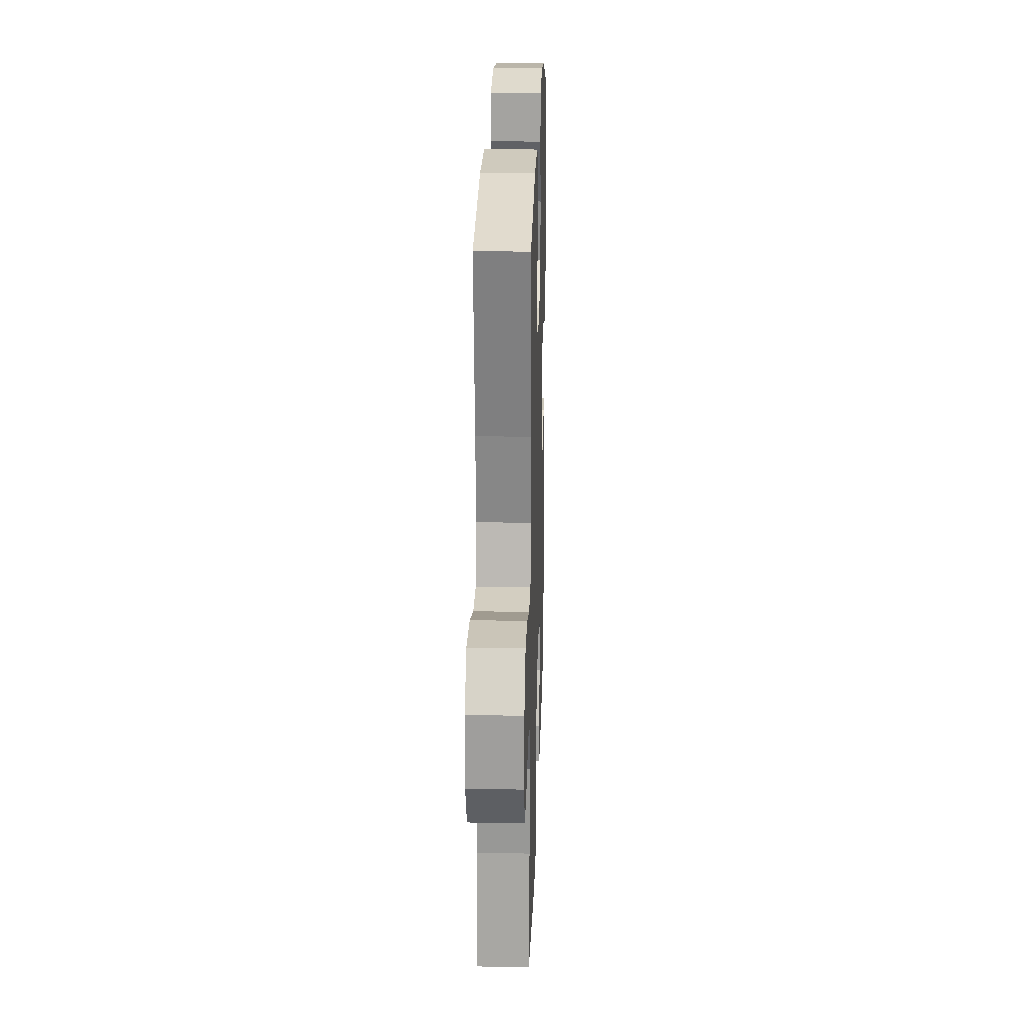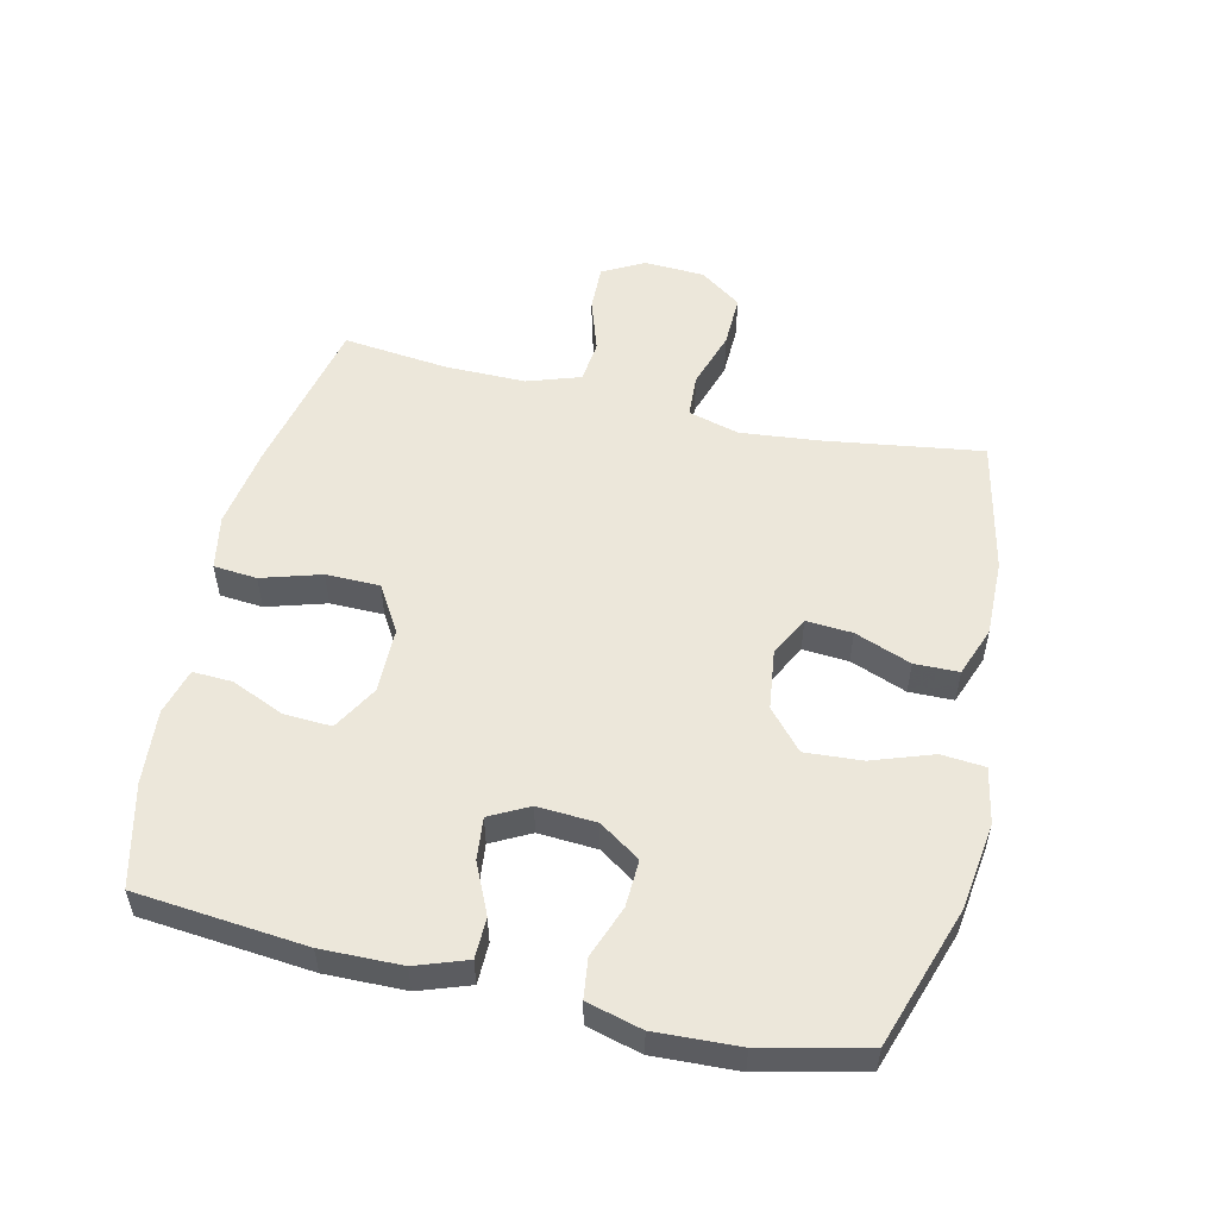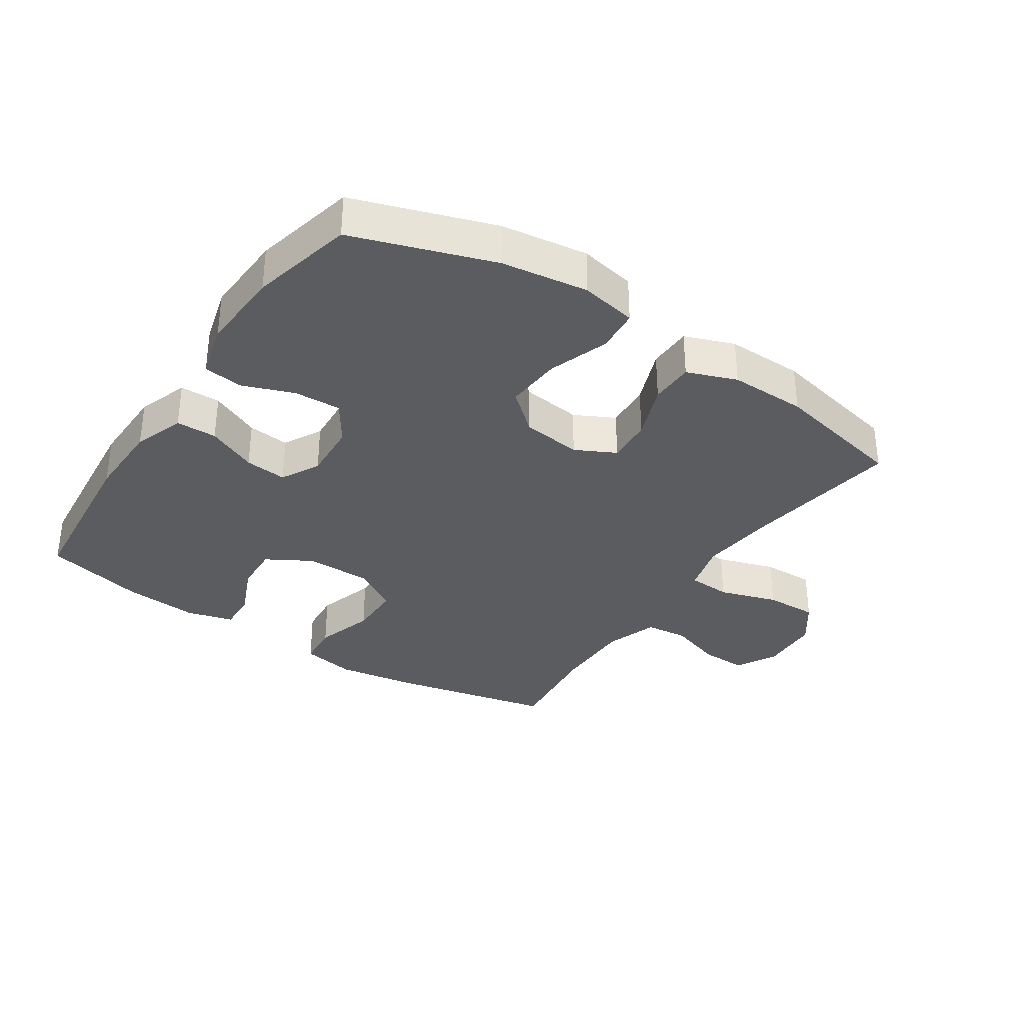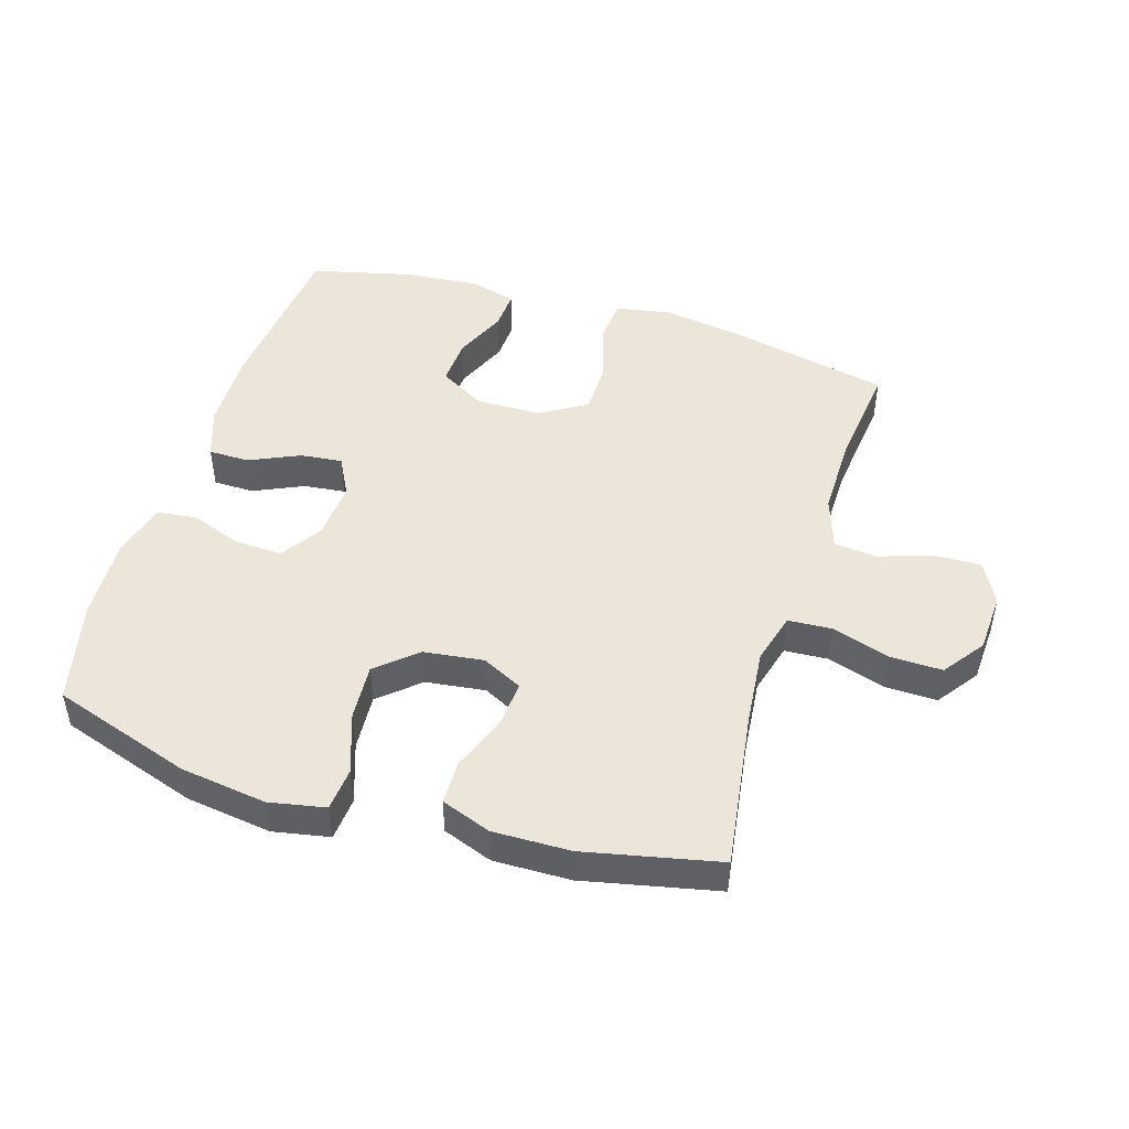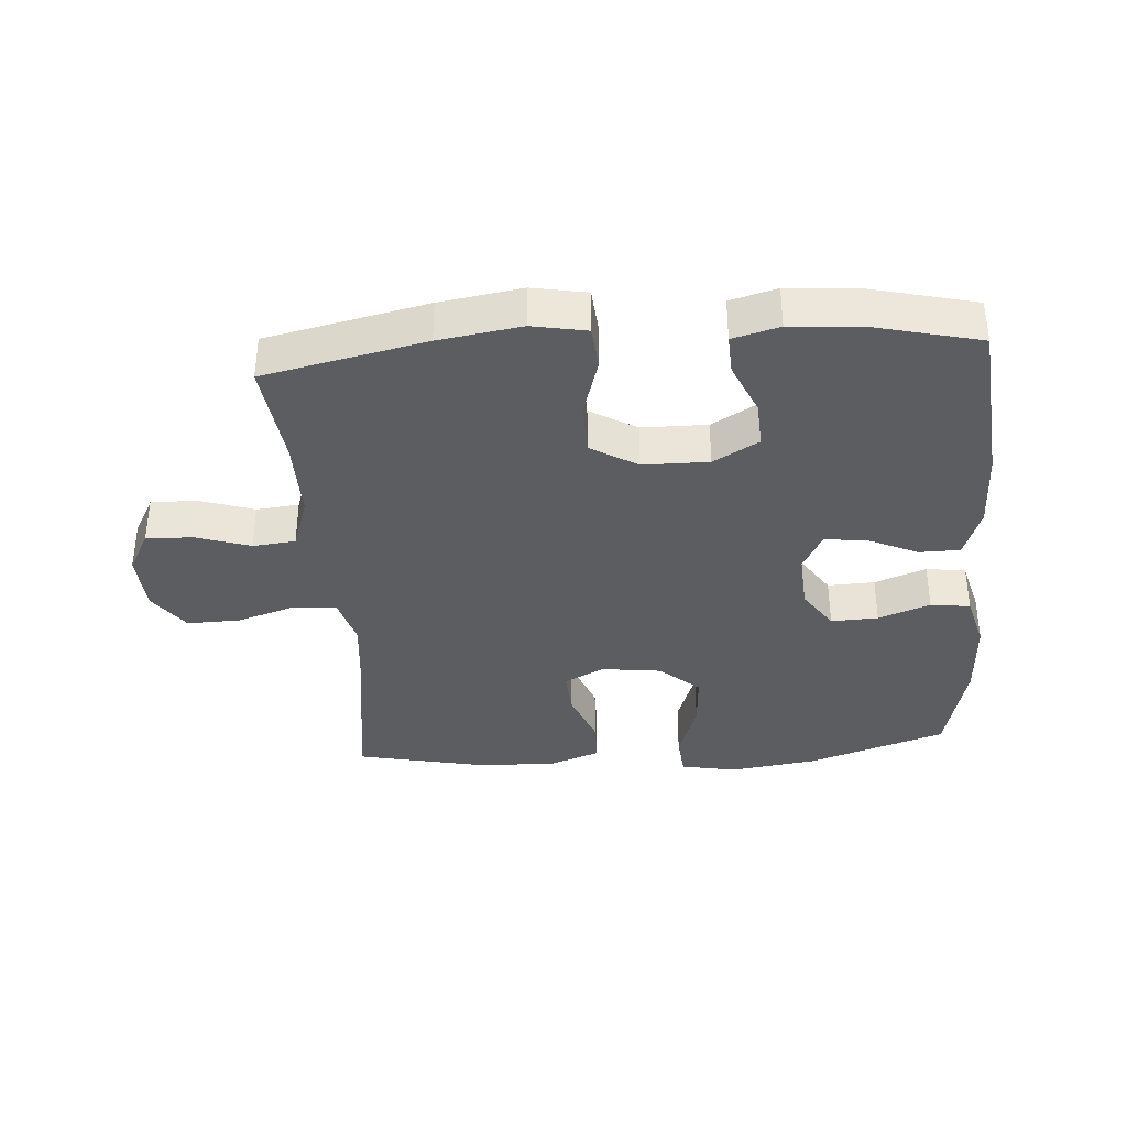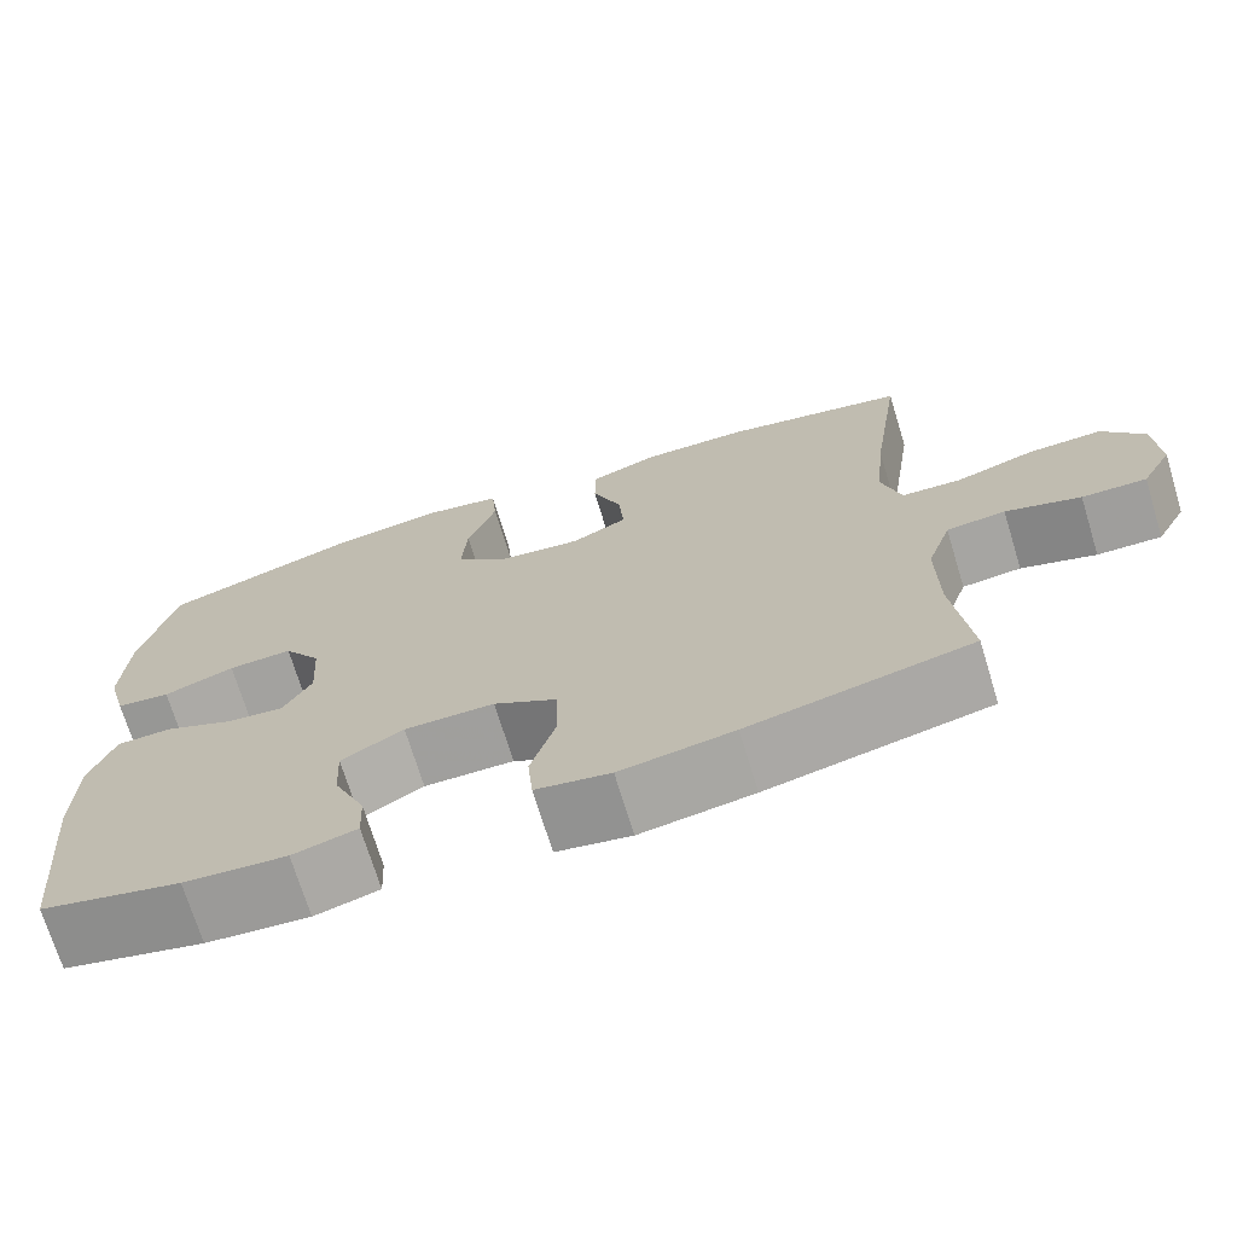
<metadata>
{"format":"obj","ext":"obj","renderer":"f3d","projection":"perspective","resolution":1024,"background":"white","views":[{"elev":21.8,"azim":91.8,"up":"+Z"},{"elev":53.7,"azim":-77.0,"up":"+Y"},{"elev":-33.7,"azim":-33.6,"up":"+Y"},{"elev":47.4,"azim":17.1,"up":"+Y"},{"elev":-36.4,"azim":-175.8,"up":"+Y"},{"elev":-71.5,"azim":17.0,"up":"+Z"}]}
</metadata>
<code>
v -0.5 0.07 0.5
v -0.281 0.07 0.573
v -0.145 0.07 0.592
v -0.057 0.07 0.575
v -0.051 0.07 0.507
v -0.084 0.07 0.412
v -0.09 0.07 0.323
v -0.028 0.07 0.269
v 0.066 0.07 0.257
v 0.129 0.07 0.289
v 0.124 0.07 0.361
v 0.09 0.07 0.449
v 0.091 0.07 0.518
v 0.169 0.07 0.547
v 0.29 0.07 0.545
v 0.5 0.07 0.5
v 0.464 0.07 0.251
v 0.452 0.07 0.13
v 0.474 0.07 0.05
v 0.542 0.07 0.046
v 0.633 0.07 0.075
v 0.716 0.07 0.077
v 0.763 0.07 0.012
v 0.768 0.07 -0.083
v 0.733 0.07 -0.148
v 0.66 0.07 -0.146
v 0.575 0.07 -0.118
v 0.508 0.07 -0.125
v 0.48 0.07 -0.208
v 0.481 0.07 -0.335
v 0.5 0.07 -0.5
v 0.247 0.07 -0.555
v 0.118 0.07 -0.575
v 0.033 0.07 -0.559
v 0.027 0.07 -0.491
v 0.055 0.07 -0.398
v 0.054 0.07 -0.314
v -0.019 0.07 -0.27
v -0.122 0.07 -0.269
v -0.193 0.07 -0.31
v -0.189 0.07 -0.384
v -0.153 0.07 -0.467
v -0.15 0.07 -0.529
v -0.223 0.07 -0.549
v -0.34 0.07 -0.539
v -0.5 0.07 -0.5
v -0.526 0.07 -0.234
v -0.524 0.07 -0.109
v -0.496 0.07 -0.029
v -0.432 0.07 -0.028
v -0.353 0.07 -0.064
v -0.287 0.07 -0.071
v -0.255 0.07 -0.01
v -0.261 0.07 0.082
v -0.304 0.07 0.146
v -0.378 0.07 0.143
v -0.459 0.07 0.113
v -0.521 0.07 0.121
v -0.544 0.07 0.207
v -0.538 0.07 0.338
v -0.5 0 0.5
v -0.281 0 0.573
v -0.145 0 0.592
v -0.057 0 0.575
v -0.051 0 0.507
v -0.084 0 0.412
v -0.09 0 0.323
v -0.028 0 0.269
v 0.066 0 0.257
v 0.129 0 0.289
v 0.124 0 0.361
v 0.09 0 0.449
v 0.091 0 0.518
v 0.169 0 0.547
v 0.29 0 0.545
v 0.5 0 0.5
v 0.464 0 0.251
v 0.452 0 0.13
v 0.474 0 0.05
v 0.542 0 0.046
v 0.633 0 0.075
v 0.716 0 0.077
v 0.763 0 0.012
v 0.768 0 -0.083
v 0.733 0 -0.148
v 0.66 0 -0.146
v 0.575 0 -0.118
v 0.508 0 -0.125
v 0.48 0 -0.208
v 0.481 0 -0.335
v 0.5 0 -0.5
v 0.247 0 -0.555
v 0.118 0 -0.575
v 0.033 0 -0.559
v 0.027 0 -0.491
v 0.055 0 -0.398
v 0.054 0 -0.314
v -0.019 0 -0.27
v -0.122 0 -0.269
v -0.193 0 -0.31
v -0.189 0 -0.384
v -0.153 0 -0.467
v -0.15 0 -0.529
v -0.223 0 -0.549
v -0.34 0 -0.539
v -0.5 0 -0.5
v -0.526 0 -0.234
v -0.524 0 -0.109
v -0.496 0 -0.029
v -0.432 0 -0.028
v -0.353 0 -0.064
v -0.287 0 -0.071
v -0.255 0 -0.01
v -0.261 0 0.082
v -0.304 0 0.146
v -0.378 0 0.143
v -0.459 0 0.113
v -0.521 0 0.121
v -0.544 0 0.207
v -0.538 0 0.338
f 56 57 58 59
f 55 56 59 60
f 48 49 50 51
f 48 51 52
f 47 48 52
f 46 47 52
f 45 46 52 53
f 41 42 43 44
f 40 41 44 45
f 33 34 35 36
f 33 36 37
f 30 31 32 33
f 29 30 33 37
f 28 29 37 38
f 24 25 26 27
f 24 27 28
f 23 24 28
f 20 21 22 23
f 19 20 23 28
f 18 19 28 38
f 14 15 16 17
f 11 12 13 14
f 10 11 14 17
f 9 10 17 18
f 3 4 5 6
f 3 6 7
f 2 3 7
f 55 60 1 2
f 54 55 2 7
f 53 54 7 8
f 40 45 53 8
f 39 40 8 9
f 9 18 38 39
f 119 118 117 116
f 120 119 116 115
f 111 110 109 108
f 112 111 108
f 112 108 107
f 112 107 106
f 113 112 106 105
f 104 103 102 101
f 105 104 101 100
f 96 95 94 93
f 97 96 93
f 93 92 91 90
f 97 93 90 89
f 98 97 89 88
f 87 86 85 84
f 88 87 84
f 88 84 83
f 83 82 81 80
f 88 83 80 79
f 98 88 79 78
f 77 76 75 74
f 74 73 72 71
f 77 74 71 70
f 78 77 70 69
f 66 65 64 63
f 67 66 63
f 67 63 62
f 62 61 120 115
f 67 62 115 114
f 68 67 114 113
f 68 113 105 100
f 69 68 100 99
f 99 98 78 69
f 1 61 62 2
f 2 62 63 3
f 3 63 64 4
f 4 64 65 5
f 5 65 66 6
f 6 66 67 7
f 7 67 68 8
f 8 68 69 9
f 9 69 70 10
f 10 70 71 11
f 11 71 72 12
f 12 72 73 13
f 13 73 74 14
f 14 74 75 15
f 15 75 76 16
f 16 76 77 17
f 17 77 78 18
f 18 78 79 19
f 19 79 80 20
f 20 80 81 21
f 21 81 82 22
f 22 82 83 23
f 23 83 84 24
f 24 84 85 25
f 25 85 86 26
f 26 86 87 27
f 27 87 88 28
f 28 88 89 29
f 29 89 90 30
f 30 90 91 31
f 31 91 92 32
f 32 92 93 33
f 33 93 94 34
f 34 94 95 35
f 35 95 96 36
f 36 96 97 37
f 37 97 98 38
f 38 98 99 39
f 39 99 100 40
f 40 100 101 41
f 41 101 102 42
f 42 102 103 43
f 43 103 104 44
f 44 104 105 45
f 45 105 106 46
f 46 106 107 47
f 47 107 108 48
f 48 108 109 49
f 49 109 110 50
f 50 110 111 51
f 51 111 112 52
f 52 112 113 53
f 53 113 114 54
f 54 114 115 55
f 55 115 116 56
f 56 116 117 57
f 57 117 118 58
f 58 118 119 59
f 59 119 120 60
f 60 120 61 1

</code>
